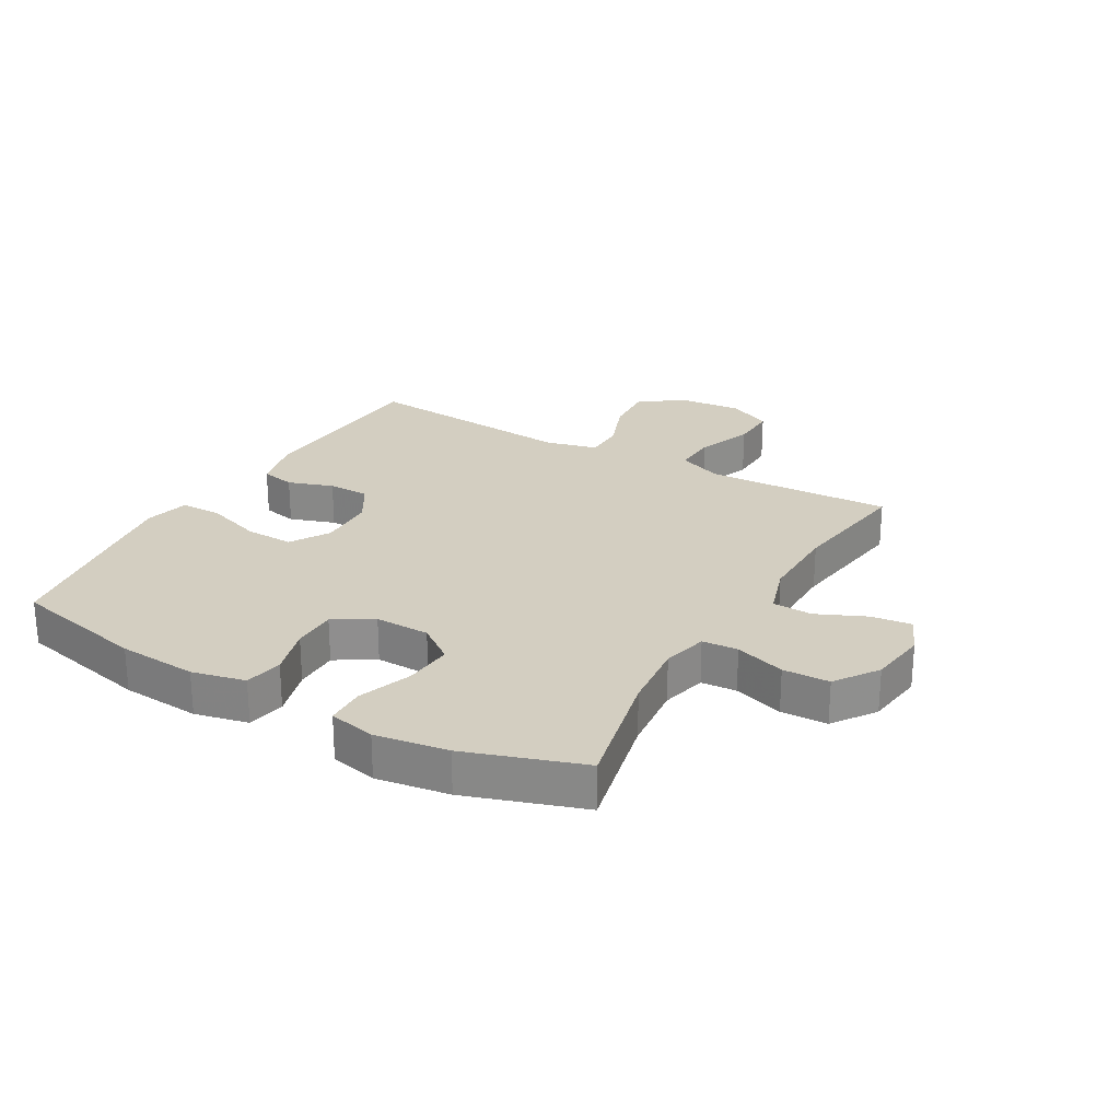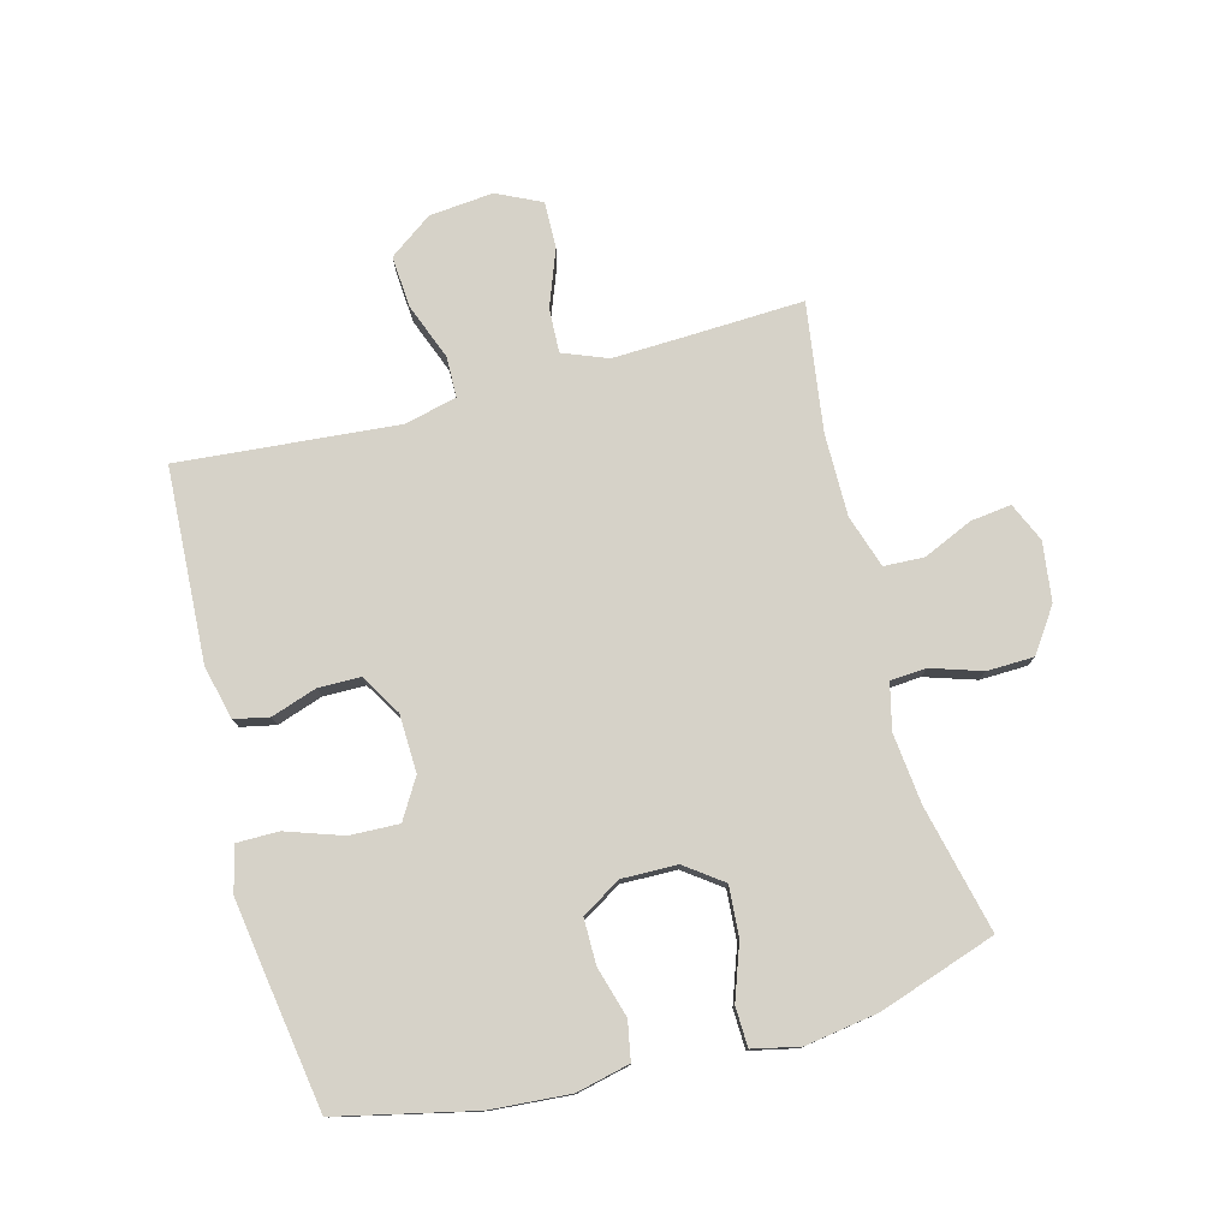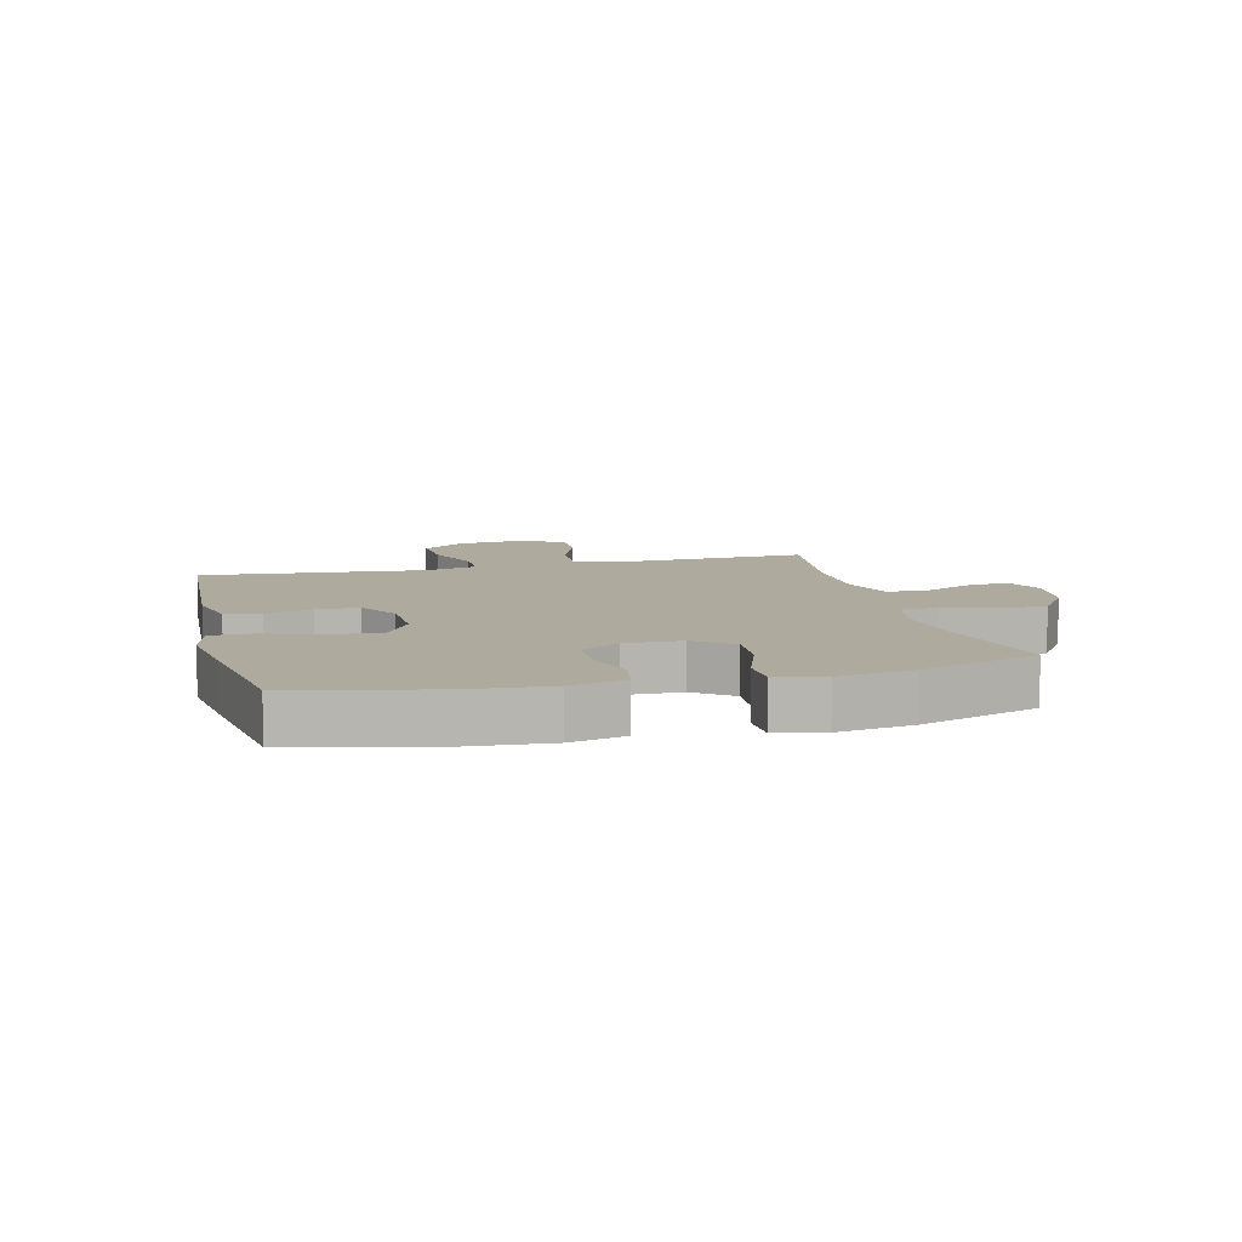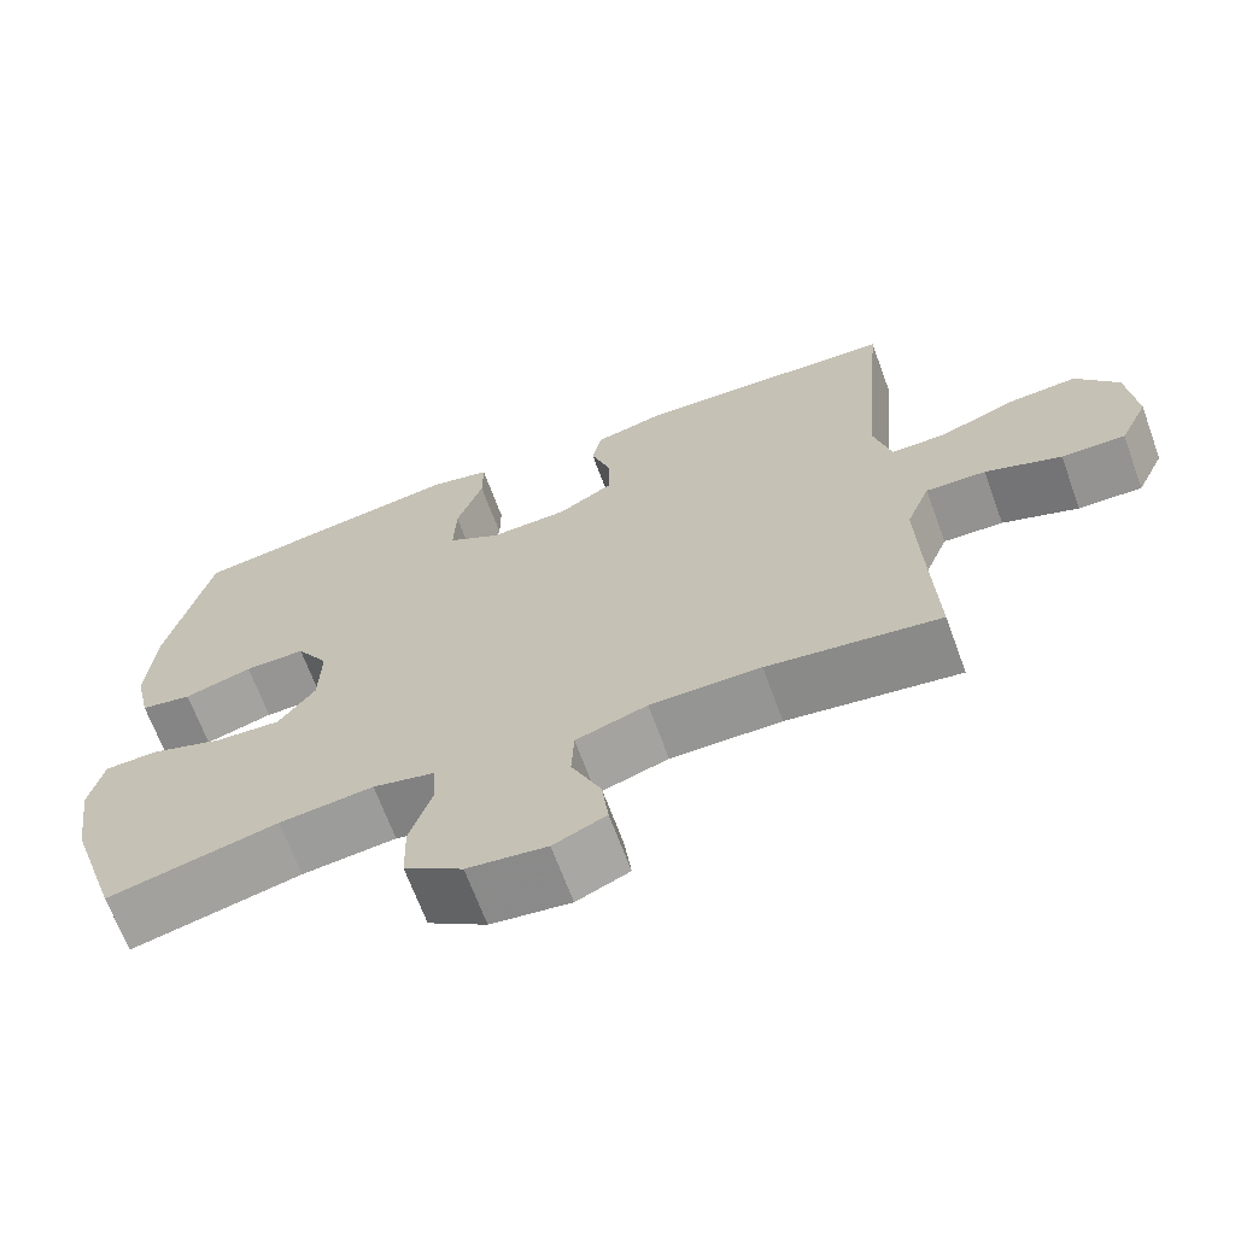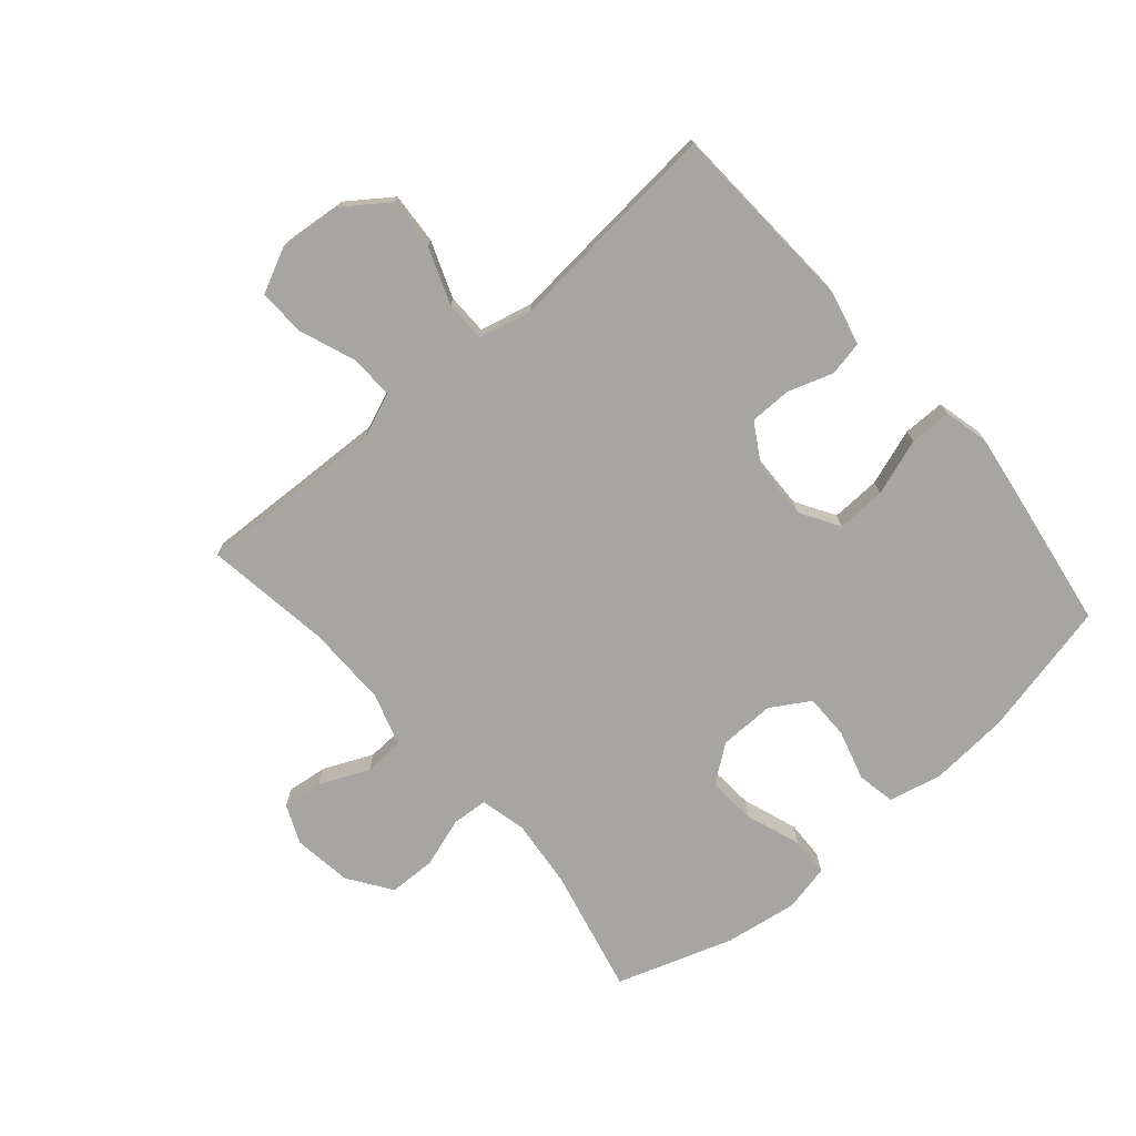
<metadata>
{"format":"obj","ext":"obj","renderer":"f3d","projection":"perspective","resolution":1024,"background":"white","views":[{"elev":25.1,"azim":119.9,"up":"+Y"},{"elev":77.7,"azim":75.0,"up":"+Y"},{"elev":9.2,"azim":75.9,"up":"+Y"},{"elev":-67.5,"azim":-159.8,"up":"+Z"},{"elev":-73.8,"azim":-49.2,"up":"+Y"}]}
</metadata>
<code>
v -0.5 0.07 -0.5
v -0.492 0.07 -0.305
v -0.488 0.07 -0.188
v -0.517 0.07 -0.115
v -0.59 0.07 -0.118
v -0.682 0.07 -0.153
v -0.759 0.07 -0.155
v -0.794 0.07 -0.082
v -0.784 0.07 0.023
v -0.733 0.07 0.094
v -0.648 0.07 0.088
v -0.556 0.07 0.053
v -0.489 0.07 0.054
v -0.468 0.07 0.14
v -0.48 0.07 0.273
v -0.5 0.07 0.5
v -0.182 0.07 0.517
v -0.094 0.07 0.496
v -0.082 0.07 0.439
v -0.107 0.07 0.364
v -0.106 0.07 0.295
v -0.039 0.07 0.255
v 0.056 0.07 0.252
v 0.121 0.07 0.291
v 0.118 0.07 0.372
v 0.086 0.07 0.465
v 0.086 0.07 0.534
v 0.16 0.07 0.552
v 0.275 0.07 0.535
v 0.5 0.07 0.5
v 0.551 0.07 0.276
v 0.561 0.07 0.145
v 0.541 0.07 0.057
v 0.478 0.07 0.045
v 0.395 0.07 0.069
v 0.321 0.07 0.069
v 0.282 0.07 0.005
v 0.284 0.07 -0.086
v 0.329 0.07 -0.147
v 0.41 0.07 -0.141
v 0.5 0.07 -0.109
v 0.565 0.07 -0.111
v 0.582 0.07 -0.188
v 0.564 0.07 -0.308
v 0.5 0.07 -0.5
v 0.292 0.07 -0.452
v 0.177 0.07 -0.44
v 0.102 0.07 -0.458
v 0.098 0.07 -0.517
v 0.125 0.07 -0.6
v 0.123 0.07 -0.677
v 0.052 0.07 -0.726
v -0.045 0.07 -0.739
v -0.109 0.07 -0.711
v -0.101 0.07 -0.644
v -0.065 0.07 -0.563
v -0.068 0.07 -0.497
v -0.155 0.07 -0.469
v -0.29 0.07 -0.47
v -0.5 0 -0.5
v -0.492 0 -0.305
v -0.488 0 -0.188
v -0.517 0 -0.115
v -0.59 0 -0.118
v -0.682 0 -0.153
v -0.759 0 -0.155
v -0.794 0 -0.082
v -0.784 0 0.023
v -0.733 0 0.094
v -0.648 0 0.088
v -0.556 0 0.053
v -0.489 0 0.054
v -0.468 0 0.14
v -0.48 0 0.273
v -0.5 0 0.5
v -0.182 0 0.517
v -0.094 0 0.496
v -0.082 0 0.439
v -0.107 0 0.364
v -0.106 0 0.295
v -0.039 0 0.255
v 0.056 0 0.252
v 0.121 0 0.291
v 0.118 0 0.372
v 0.086 0 0.465
v 0.086 0 0.534
v 0.16 0 0.552
v 0.275 0 0.535
v 0.5 0 0.5
v 0.551 0 0.276
v 0.561 0 0.145
v 0.541 0 0.057
v 0.478 0 0.045
v 0.395 0 0.069
v 0.321 0 0.069
v 0.282 0 0.005
v 0.284 0 -0.086
v 0.329 0 -0.147
v 0.41 0 -0.141
v 0.5 0 -0.109
v 0.565 0 -0.111
v 0.582 0 -0.188
v 0.564 0 -0.308
v 0.5 0 -0.5
v 0.292 0 -0.452
v 0.177 0 -0.44
v 0.102 0 -0.458
v 0.098 0 -0.517
v 0.125 0 -0.6
v 0.123 0 -0.677
v 0.052 0 -0.726
v -0.045 0 -0.739
v -0.109 0 -0.711
v -0.101 0 -0.644
v -0.065 0 -0.563
v -0.068 0 -0.497
v -0.155 0 -0.469
v -0.29 0 -0.47
f 54 55 56
f 53 54 56
f 52 53 56
f 51 52 56
f 50 51 56
f 49 50 56
f 48 49 56 57
f 47 48 57 58
f 44 45 46
f 43 44 46
f 42 43 46
f 41 42 46
f 40 41 46
f 39 40 46 47
f 47 58 59
f 39 47 59
f 38 39 59
f 33 34 35
f 32 33 35
f 31 32 35
f 30 31 35
f 29 30 35
f 28 29 35
f 27 28 35
f 26 27 35
f 25 26 35
f 24 25 35 36
f 23 24 36 37
f 18 19 20
f 17 18 20
f 16 17 20
f 15 16 20
f 14 15 20
f 13 14 20 21
f 10 11 12
f 9 10 12
f 8 9 12
f 7 8 12
f 6 7 12
f 5 6 12
f 4 5 12 13
f 13 21 22
f 4 13 22
f 3 4 22
f 59 1 2
f 37 38 59
f 23 37 59
f 22 23 59
f 3 22 59
f 2 3 59
f 115 114 113
f 115 113 112
f 115 112 111
f 115 111 110
f 115 110 109
f 115 109 108
f 116 115 108 107
f 117 116 107 106
f 105 104 103
f 105 103 102
f 105 102 101
f 105 101 100
f 105 100 99
f 106 105 99 98
f 118 117 106
f 118 106 98
f 118 98 97
f 94 93 92
f 94 92 91
f 94 91 90
f 94 90 89
f 94 89 88
f 94 88 87
f 94 87 86
f 94 86 85
f 94 85 84
f 95 94 84 83
f 96 95 83 82
f 79 78 77
f 79 77 76
f 79 76 75
f 79 75 74
f 79 74 73
f 80 79 73 72
f 71 70 69
f 71 69 68
f 71 68 67
f 71 67 66
f 71 66 65
f 71 65 64
f 72 71 64 63
f 81 80 72
f 81 72 63
f 81 63 62
f 61 60 118
f 118 97 96
f 118 96 82
f 118 82 81
f 118 81 62
f 118 62 61
f 1 60 61 2
f 2 61 62 3
f 3 62 63 4
f 4 63 64 5
f 5 64 65 6
f 6 65 66 7
f 7 66 67 8
f 8 67 68 9
f 9 68 69 10
f 10 69 70 11
f 11 70 71 12
f 12 71 72 13
f 13 72 73 14
f 14 73 74 15
f 15 74 75 16
f 16 75 76 17
f 17 76 77 18
f 18 77 78 19
f 19 78 79 20
f 20 79 80 21
f 21 80 81 22
f 22 81 82 23
f 23 82 83 24
f 24 83 84 25
f 25 84 85 26
f 26 85 86 27
f 27 86 87 28
f 28 87 88 29
f 29 88 89 30
f 30 89 90 31
f 31 90 91 32
f 32 91 92 33
f 33 92 93 34
f 34 93 94 35
f 35 94 95 36
f 36 95 96 37
f 37 96 97 38
f 38 97 98 39
f 39 98 99 40
f 40 99 100 41
f 41 100 101 42
f 42 101 102 43
f 43 102 103 44
f 44 103 104 45
f 45 104 105 46
f 46 105 106 47
f 47 106 107 48
f 48 107 108 49
f 49 108 109 50
f 50 109 110 51
f 51 110 111 52
f 52 111 112 53
f 53 112 113 54
f 54 113 114 55
f 55 114 115 56
f 56 115 116 57
f 57 116 117 58
f 58 117 118 59
f 59 118 60 1

</code>
